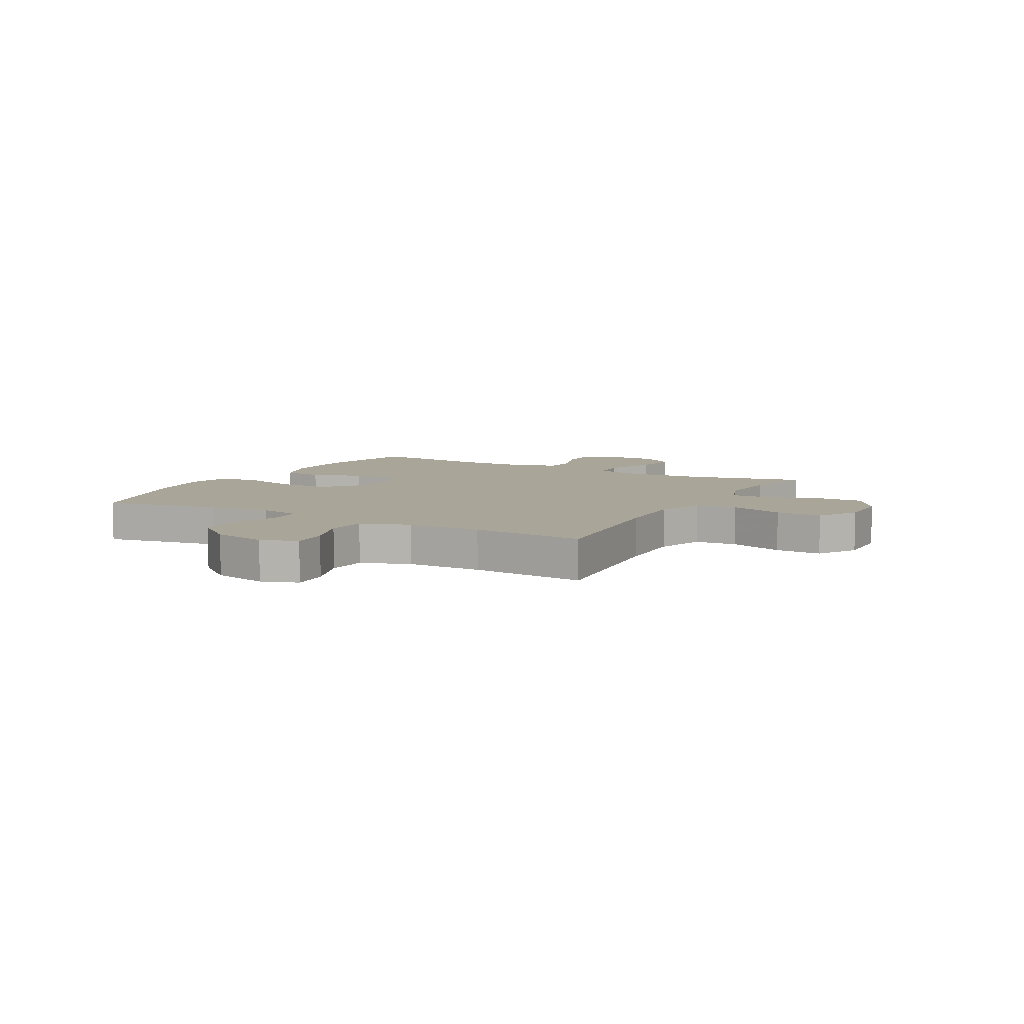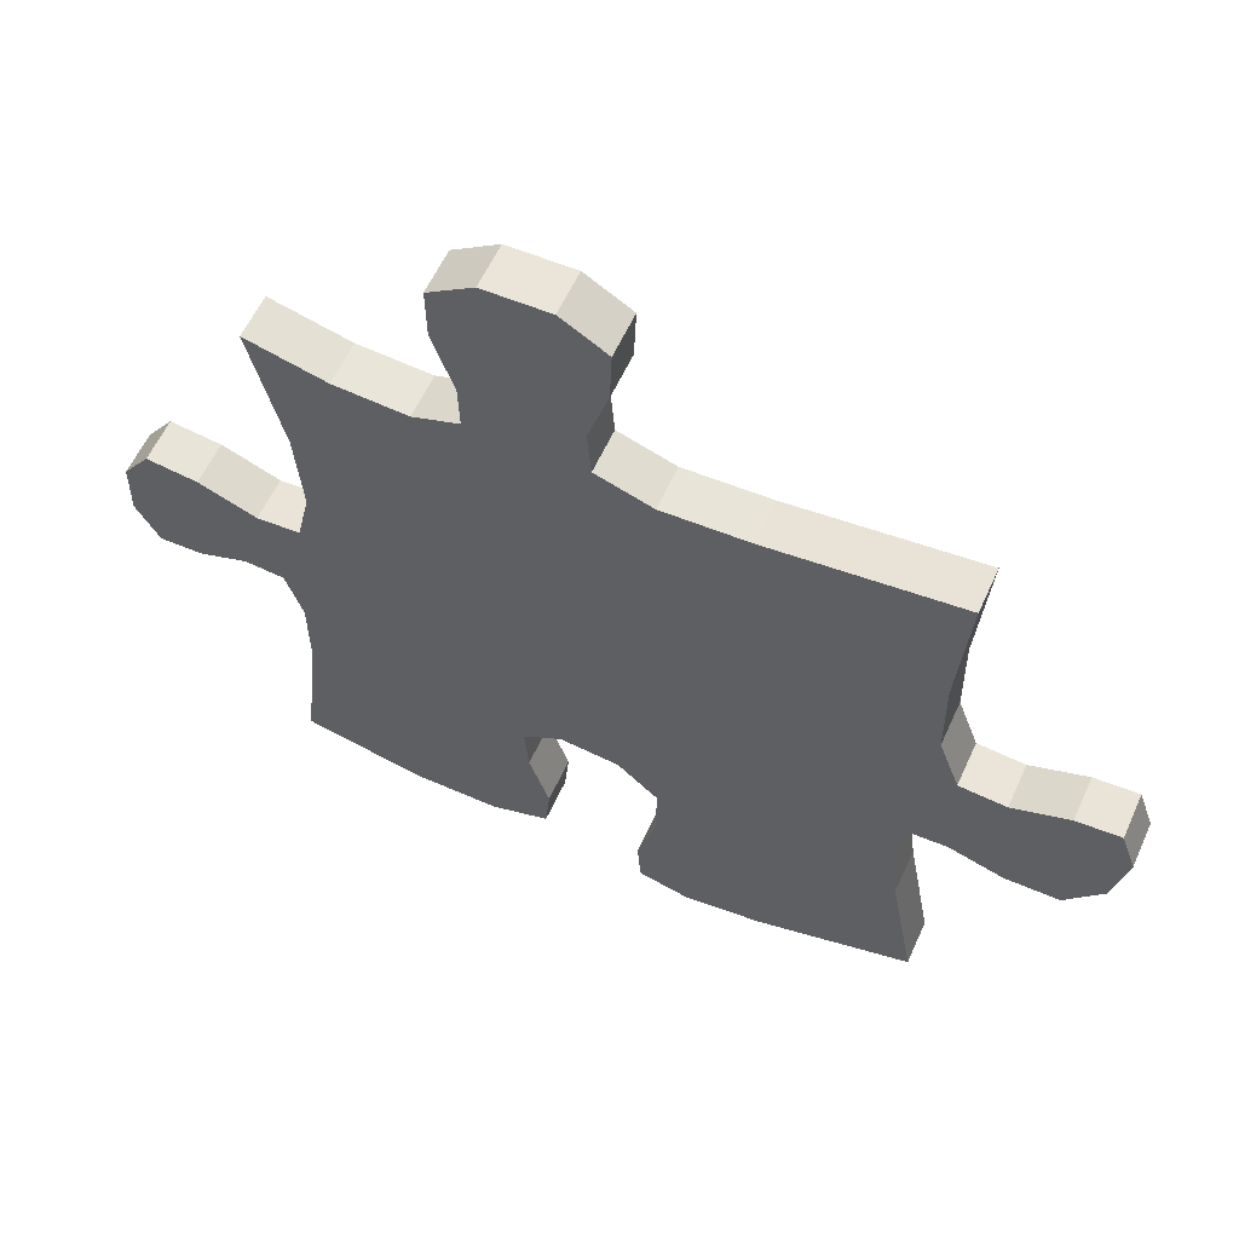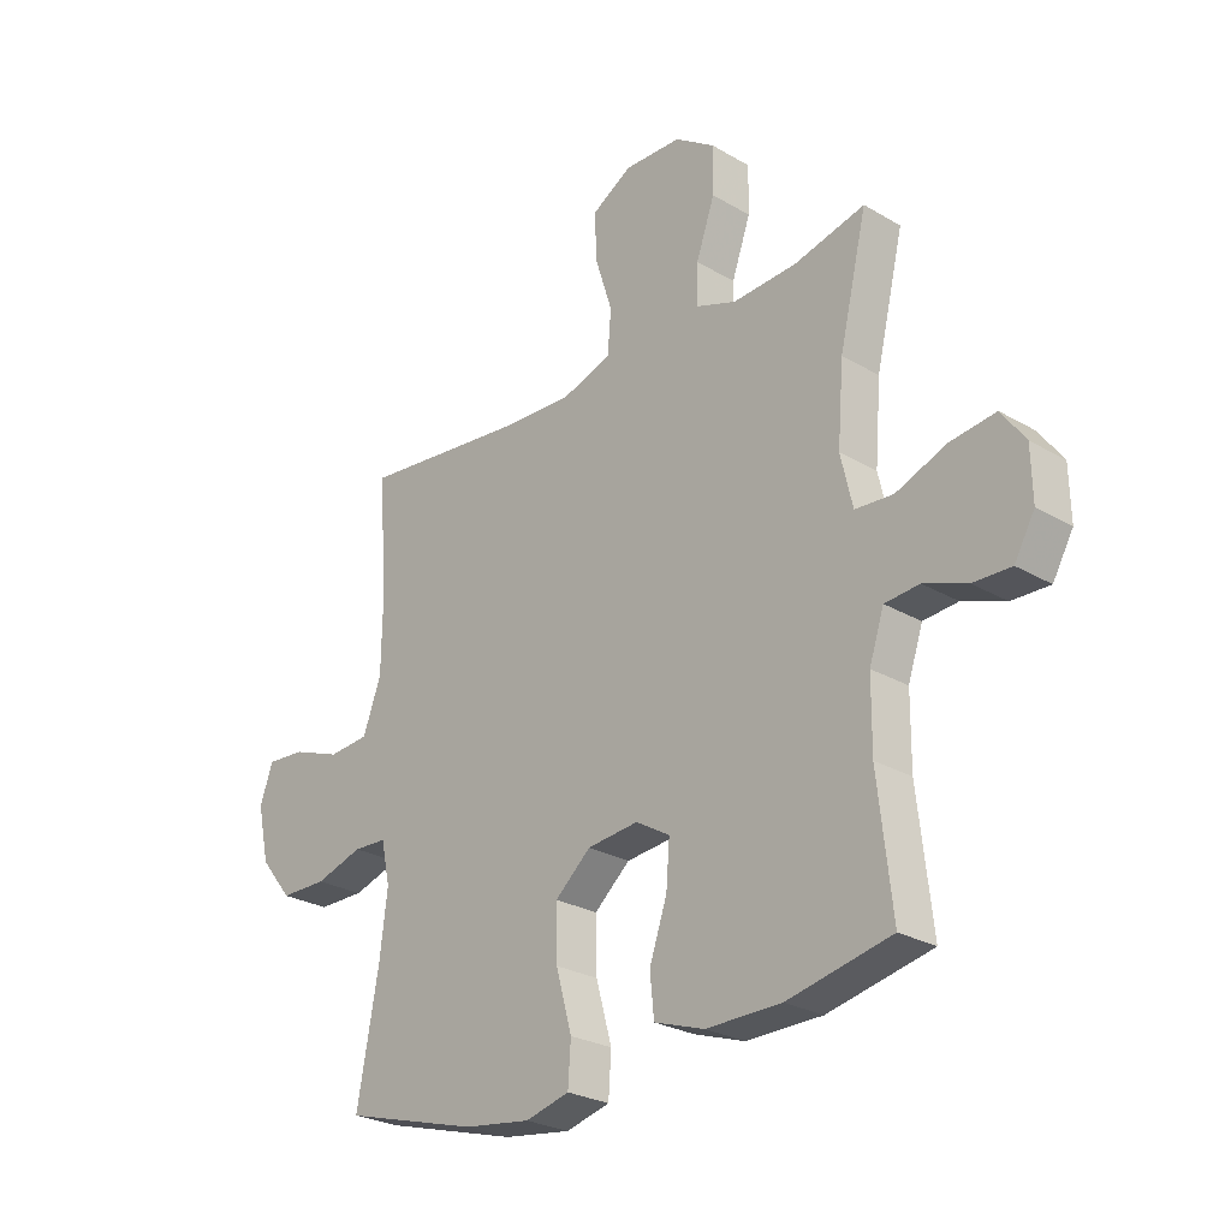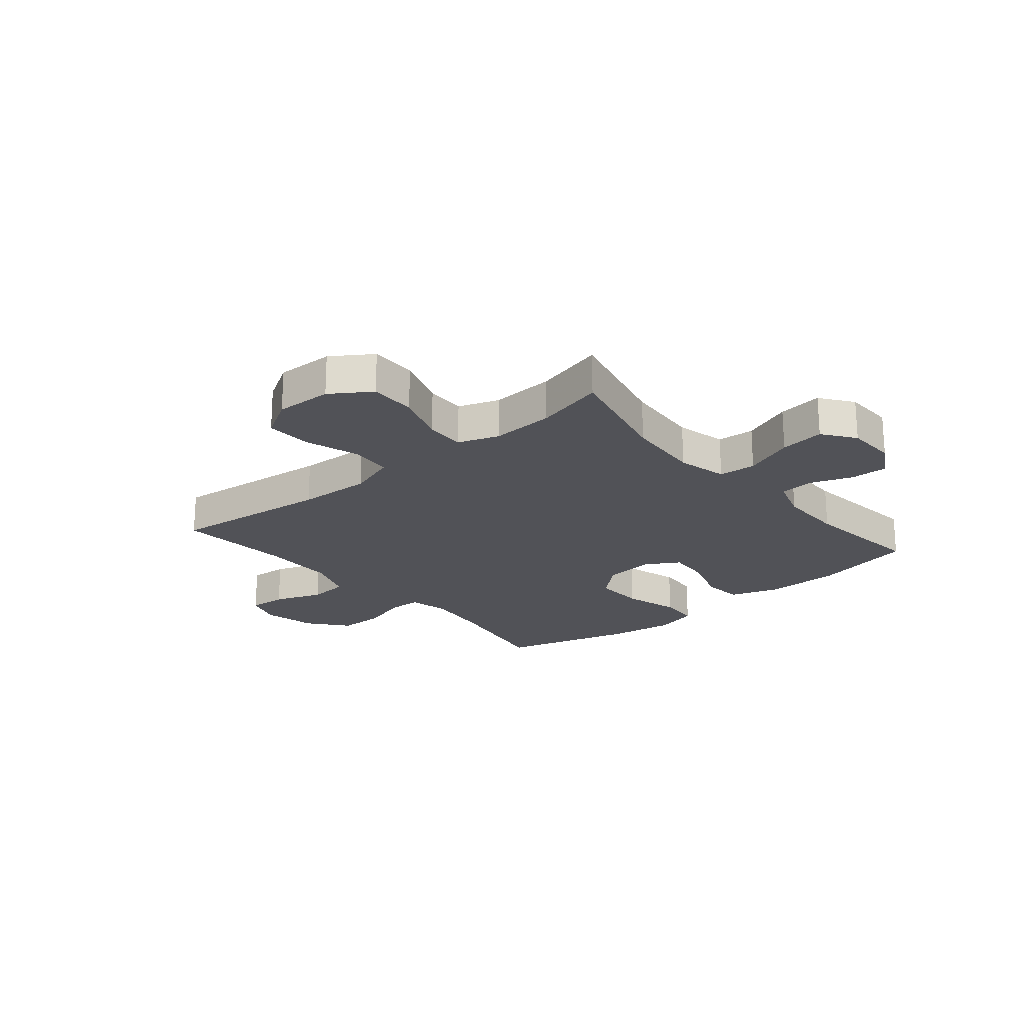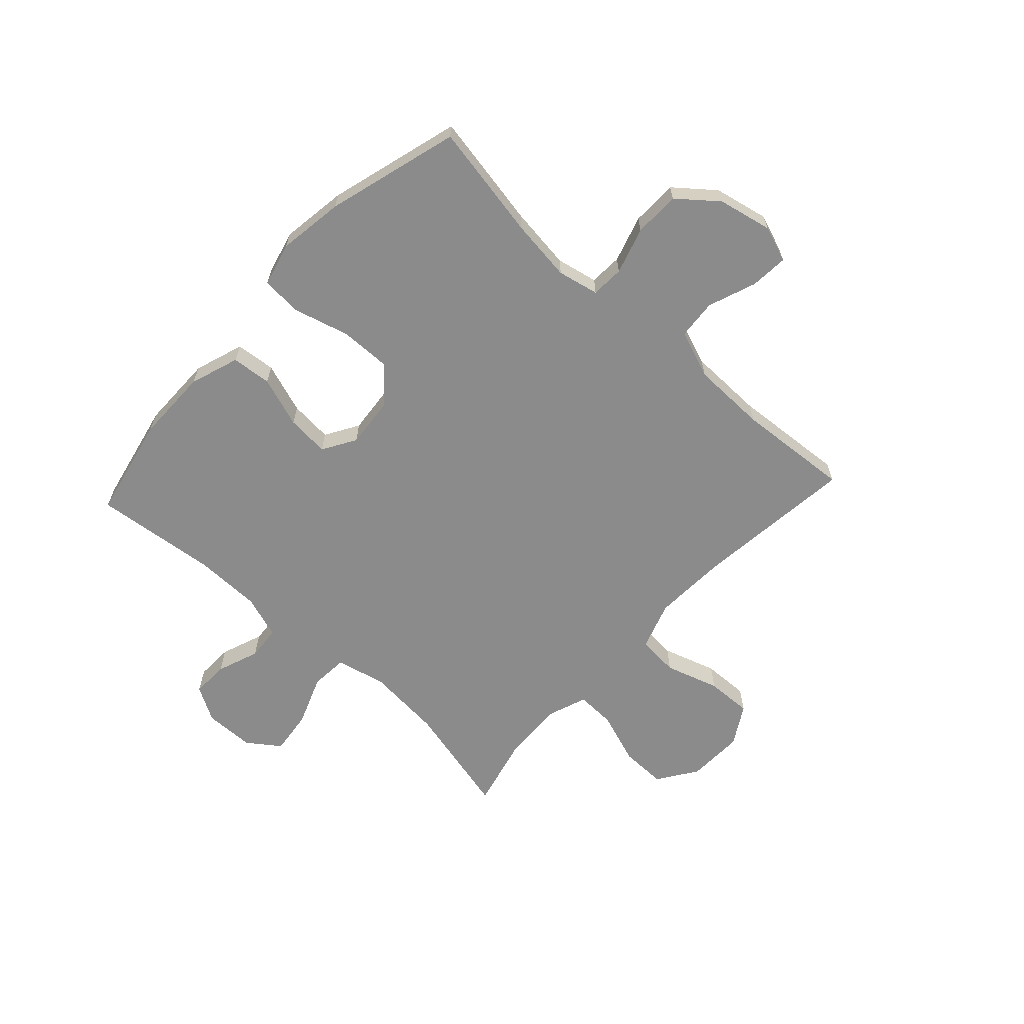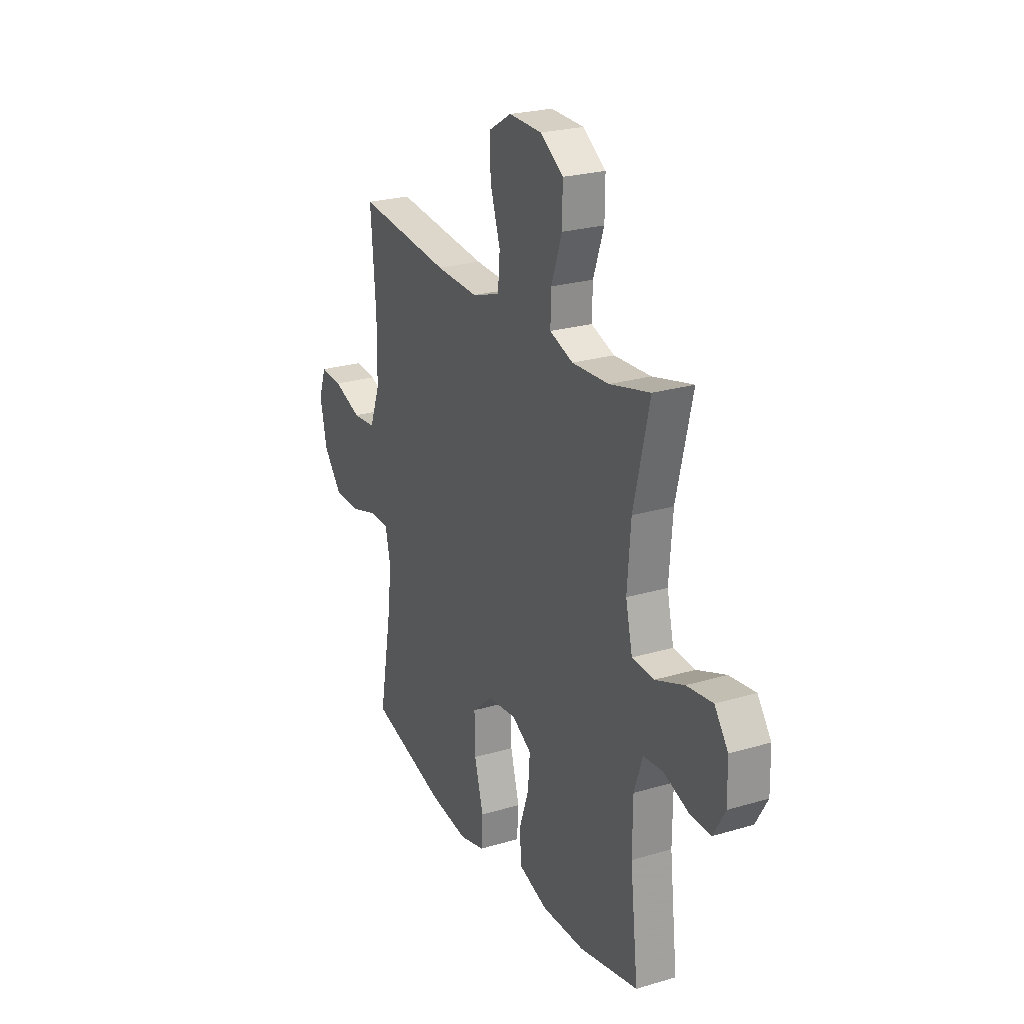
<metadata>
{"format":"obj","ext":"obj","renderer":"f3d","projection":"perspective","resolution":1024,"background":"white","views":[{"elev":7.4,"azim":-60.9,"up":"+Y"},{"elev":58.8,"azim":-155.7,"up":"+Z"},{"elev":-26.2,"azim":47.2,"up":"+Z"},{"elev":-21.5,"azim":40.2,"up":"+Y"},{"elev":-64.0,"azim":-132.8,"up":"+Y"},{"elev":24.4,"azim":63.9,"up":"+Z"}]}
</metadata>
<code>
v -0.5 0.07 0.5
v -0.21 0.07 0.468
v -0.078 0.07 0.462
v 0.009 0.07 0.491
v 0.015 0.07 0.566
v -0.016 0.07 0.663
v -0.019 0.07 0.746
v 0.052 0.07 0.788
v 0.154 0.07 0.785
v 0.225 0.07 0.737
v 0.224 0.07 0.654
v 0.191 0.07 0.56
v 0.189 0.07 0.489
v 0.261 0.07 0.463
v 0.375 0.07 0.469
v 0.5 0.07 0.5
v 0.451 0.07 0.293
v 0.44 0.07 0.156
v 0.461 0.07 0.066
v 0.528 0.07 0.061
v 0.618 0.07 0.096
v 0.698 0.07 0.106
v 0.74 0.07 0.048
v 0.742 0.07 -0.042
v 0.706 0.07 -0.105
v 0.639 0.07 -0.103
v 0.563 0.07 -0.075
v 0.502 0.07 -0.08
v 0.476 0.07 -0.158
v 0.475 0.07 -0.278
v 0.5 0.07 -0.5
v 0.317 0.07 -0.539
v 0.184 0.07 -0.54
v 0.095 0.07 -0.51
v 0.088 0.07 -0.438
v 0.119 0.07 -0.347
v 0.125 0.07 -0.27
v 0.065 0.07 -0.234
v -0.026 0.07 -0.243
v -0.089 0.07 -0.298
v -0.087 0.07 -0.39
v -0.059 0.07 -0.491
v -0.064 0.07 -0.564
v -0.142 0.07 -0.584
v -0.261 0.07 -0.567
v -0.5 0.07 -0.5
v -0.462 0.07 -0.291
v -0.448 0.07 -0.178
v -0.464 0.07 -0.104
v -0.523 0.07 -0.101
v -0.607 0.07 -0.127
v -0.69 0.07 -0.126
v -0.747 0.07 -0.056
v -0.768 0.07 0.041
v -0.745 0.07 0.106
v -0.677 0.07 0.101
v -0.59 0.07 0.069
v -0.518 0.07 0.075
v -0.486 0.07 0.162
v -0.484 0.07 0.296
v -0.5 0 0.5
v -0.21 0 0.468
v -0.078 0 0.462
v 0.009 0 0.491
v 0.015 0 0.566
v -0.016 0 0.663
v -0.019 0 0.746
v 0.052 0 0.788
v 0.154 0 0.785
v 0.225 0 0.737
v 0.224 0 0.654
v 0.191 0 0.56
v 0.189 0 0.489
v 0.261 0 0.463
v 0.375 0 0.469
v 0.5 0 0.5
v 0.451 0 0.293
v 0.44 0 0.156
v 0.461 0 0.066
v 0.528 0 0.061
v 0.618 0 0.096
v 0.698 0 0.106
v 0.74 0 0.048
v 0.742 0 -0.042
v 0.706 0 -0.105
v 0.639 0 -0.103
v 0.563 0 -0.075
v 0.502 0 -0.08
v 0.476 0 -0.158
v 0.475 0 -0.278
v 0.5 0 -0.5
v 0.317 0 -0.539
v 0.184 0 -0.54
v 0.095 0 -0.51
v 0.088 0 -0.438
v 0.119 0 -0.347
v 0.125 0 -0.27
v 0.065 0 -0.234
v -0.026 0 -0.243
v -0.089 0 -0.298
v -0.087 0 -0.39
v -0.059 0 -0.491
v -0.064 0 -0.564
v -0.142 0 -0.584
v -0.261 0 -0.567
v -0.5 0 -0.5
v -0.462 0 -0.291
v -0.448 0 -0.178
v -0.464 0 -0.104
v -0.523 0 -0.101
v -0.607 0 -0.127
v -0.69 0 -0.126
v -0.747 0 -0.056
v -0.768 0 0.041
v -0.745 0 0.106
v -0.677 0 0.101
v -0.59 0 0.069
v -0.518 0 0.075
v -0.486 0 0.162
v -0.484 0 0.296
f 55 56 57
f 54 55 57
f 53 54 57
f 52 53 57
f 51 52 57
f 50 51 57
f 49 50 57 58
f 45 46 47
f 44 45 47
f 43 44 47
f 42 43 47
f 41 42 47
f 40 41 47 48
f 39 40 48 49
f 34 35 36
f 33 34 36
f 32 33 36
f 31 32 36
f 30 31 36
f 29 30 36 37
f 28 29 37 38
f 25 26 27
f 24 25 27
f 23 24 27
f 22 23 27
f 21 22 27
f 20 21 27
f 19 20 27 28
f 15 16 17
f 14 15 17 18
f 13 14 18 19
f 10 11 12
f 9 10 12
f 8 9 12
f 7 8 12
f 6 7 12
f 5 6 12
f 4 5 12 13
f 49 58 59
f 39 49 59
f 38 39 59
f 28 38 59
f 19 28 59
f 13 19 59
f 4 13 59
f 3 4 59
f 60 1 2
f 2 3 59 60
f 117 116 115
f 117 115 114
f 117 114 113
f 117 113 112
f 117 112 111
f 117 111 110
f 118 117 110 109
f 107 106 105
f 107 105 104
f 107 104 103
f 107 103 102
f 107 102 101
f 108 107 101 100
f 109 108 100 99
f 96 95 94
f 96 94 93
f 96 93 92
f 96 92 91
f 96 91 90
f 97 96 90 89
f 98 97 89 88
f 87 86 85
f 87 85 84
f 87 84 83
f 87 83 82
f 87 82 81
f 87 81 80
f 88 87 80 79
f 77 76 75
f 78 77 75 74
f 79 78 74 73
f 72 71 70
f 72 70 69
f 72 69 68
f 72 68 67
f 72 67 66
f 72 66 65
f 73 72 65 64
f 119 118 109
f 119 109 99
f 119 99 98
f 119 98 88
f 119 88 79
f 119 79 73
f 119 73 64
f 119 64 63
f 62 61 120
f 120 119 63 62
f 1 61 62 2
f 2 62 63 3
f 3 63 64 4
f 4 64 65 5
f 5 65 66 6
f 6 66 67 7
f 7 67 68 8
f 8 68 69 9
f 9 69 70 10
f 10 70 71 11
f 11 71 72 12
f 12 72 73 13
f 13 73 74 14
f 14 74 75 15
f 15 75 76 16
f 16 76 77 17
f 17 77 78 18
f 18 78 79 19
f 19 79 80 20
f 20 80 81 21
f 21 81 82 22
f 22 82 83 23
f 23 83 84 24
f 24 84 85 25
f 25 85 86 26
f 26 86 87 27
f 27 87 88 28
f 28 88 89 29
f 29 89 90 30
f 30 90 91 31
f 31 91 92 32
f 32 92 93 33
f 33 93 94 34
f 34 94 95 35
f 35 95 96 36
f 36 96 97 37
f 37 97 98 38
f 38 98 99 39
f 39 99 100 40
f 40 100 101 41
f 41 101 102 42
f 42 102 103 43
f 43 103 104 44
f 44 104 105 45
f 45 105 106 46
f 46 106 107 47
f 47 107 108 48
f 48 108 109 49
f 49 109 110 50
f 50 110 111 51
f 51 111 112 52
f 52 112 113 53
f 53 113 114 54
f 54 114 115 55
f 55 115 116 56
f 56 116 117 57
f 57 117 118 58
f 58 118 119 59
f 59 119 120 60
f 60 120 61 1

</code>
